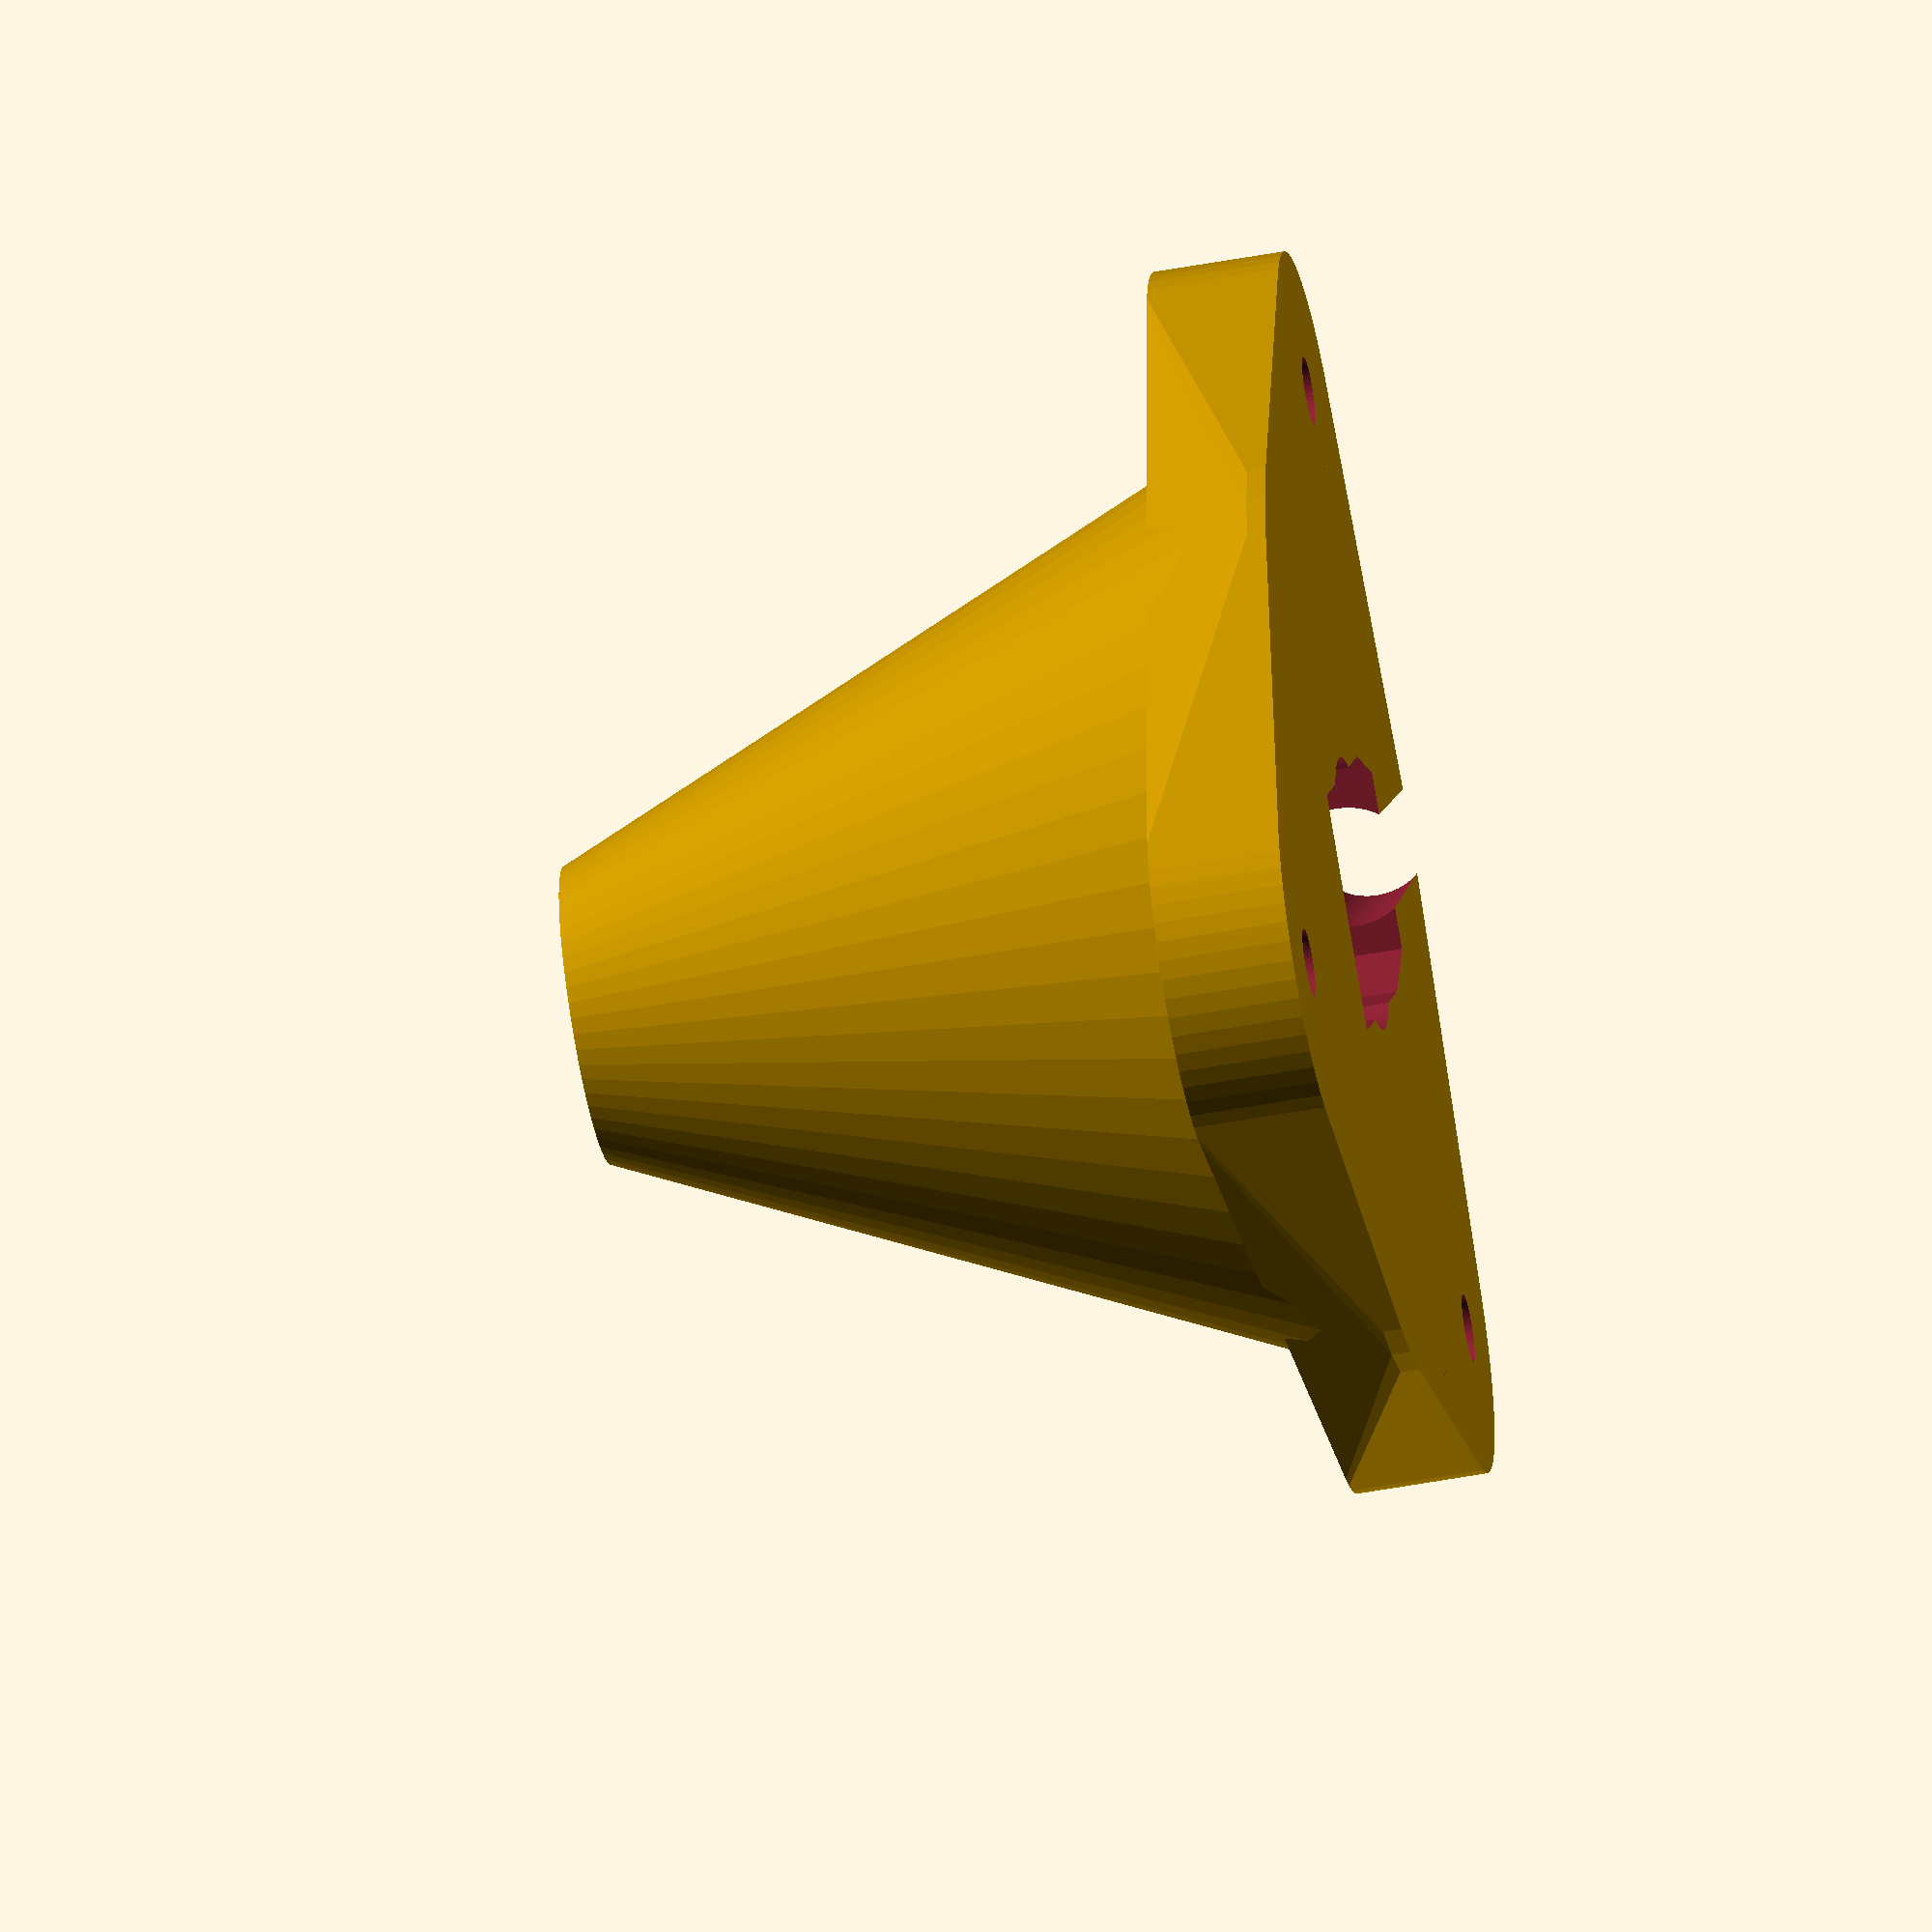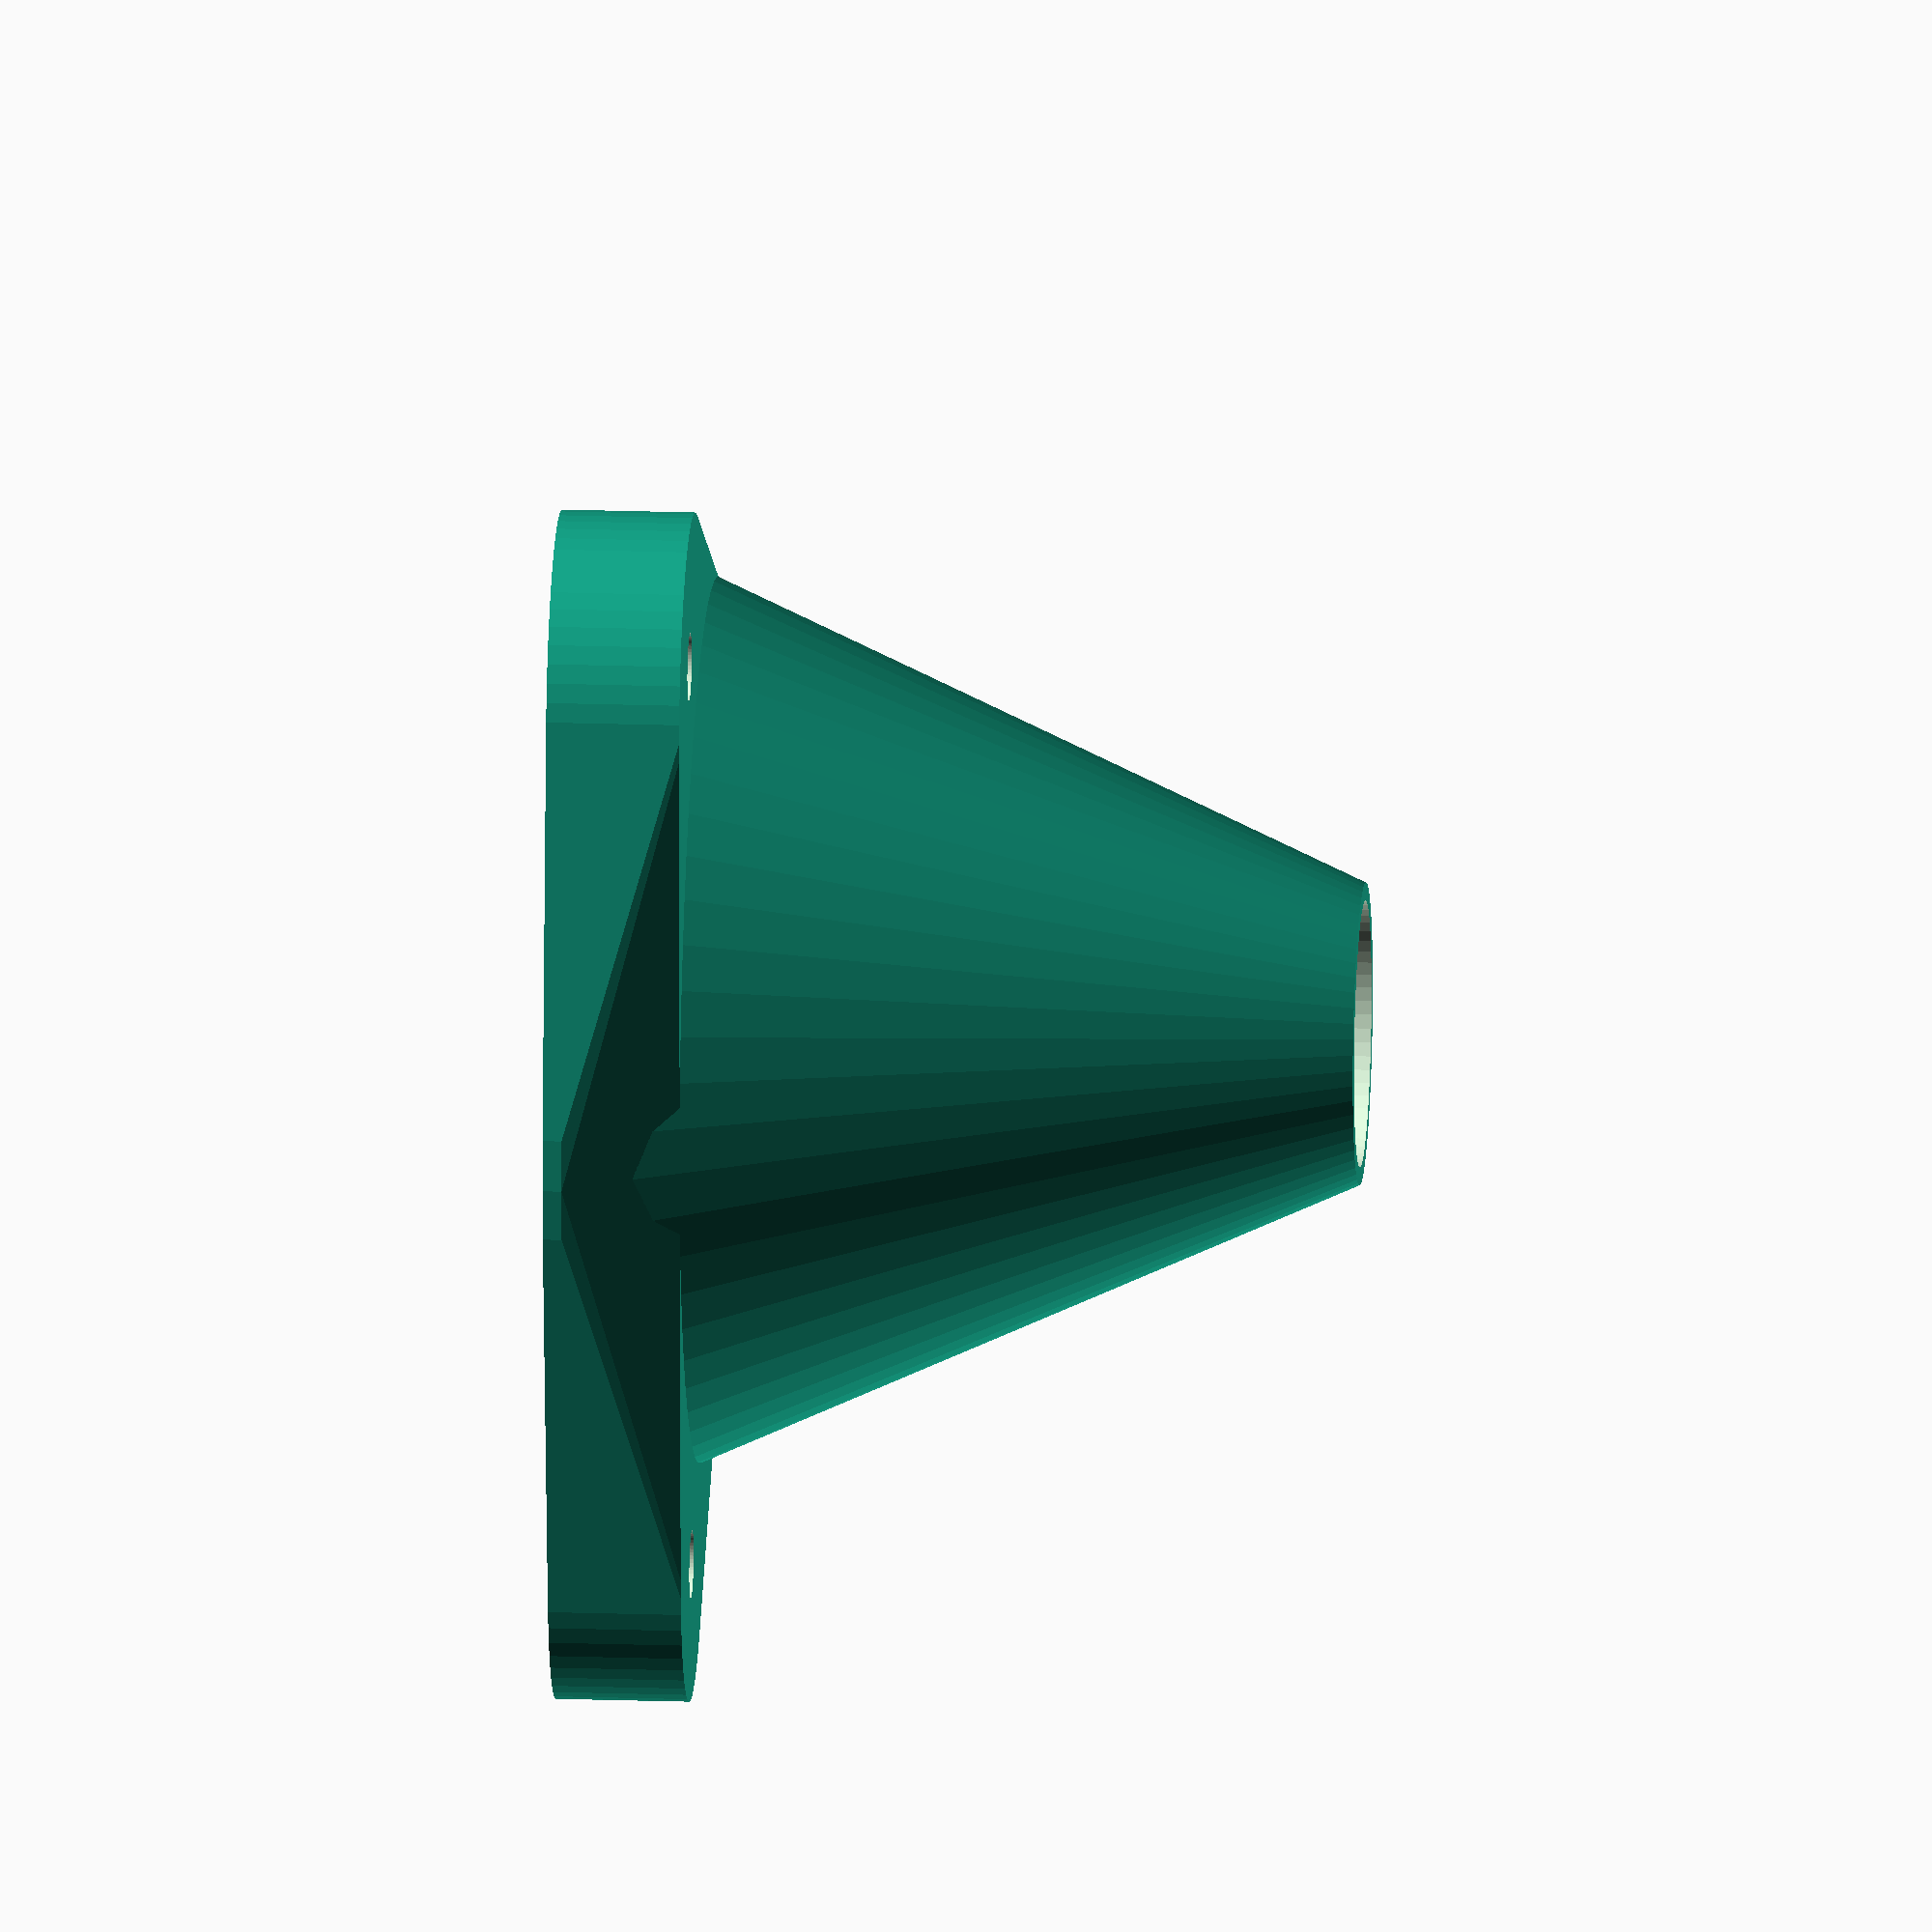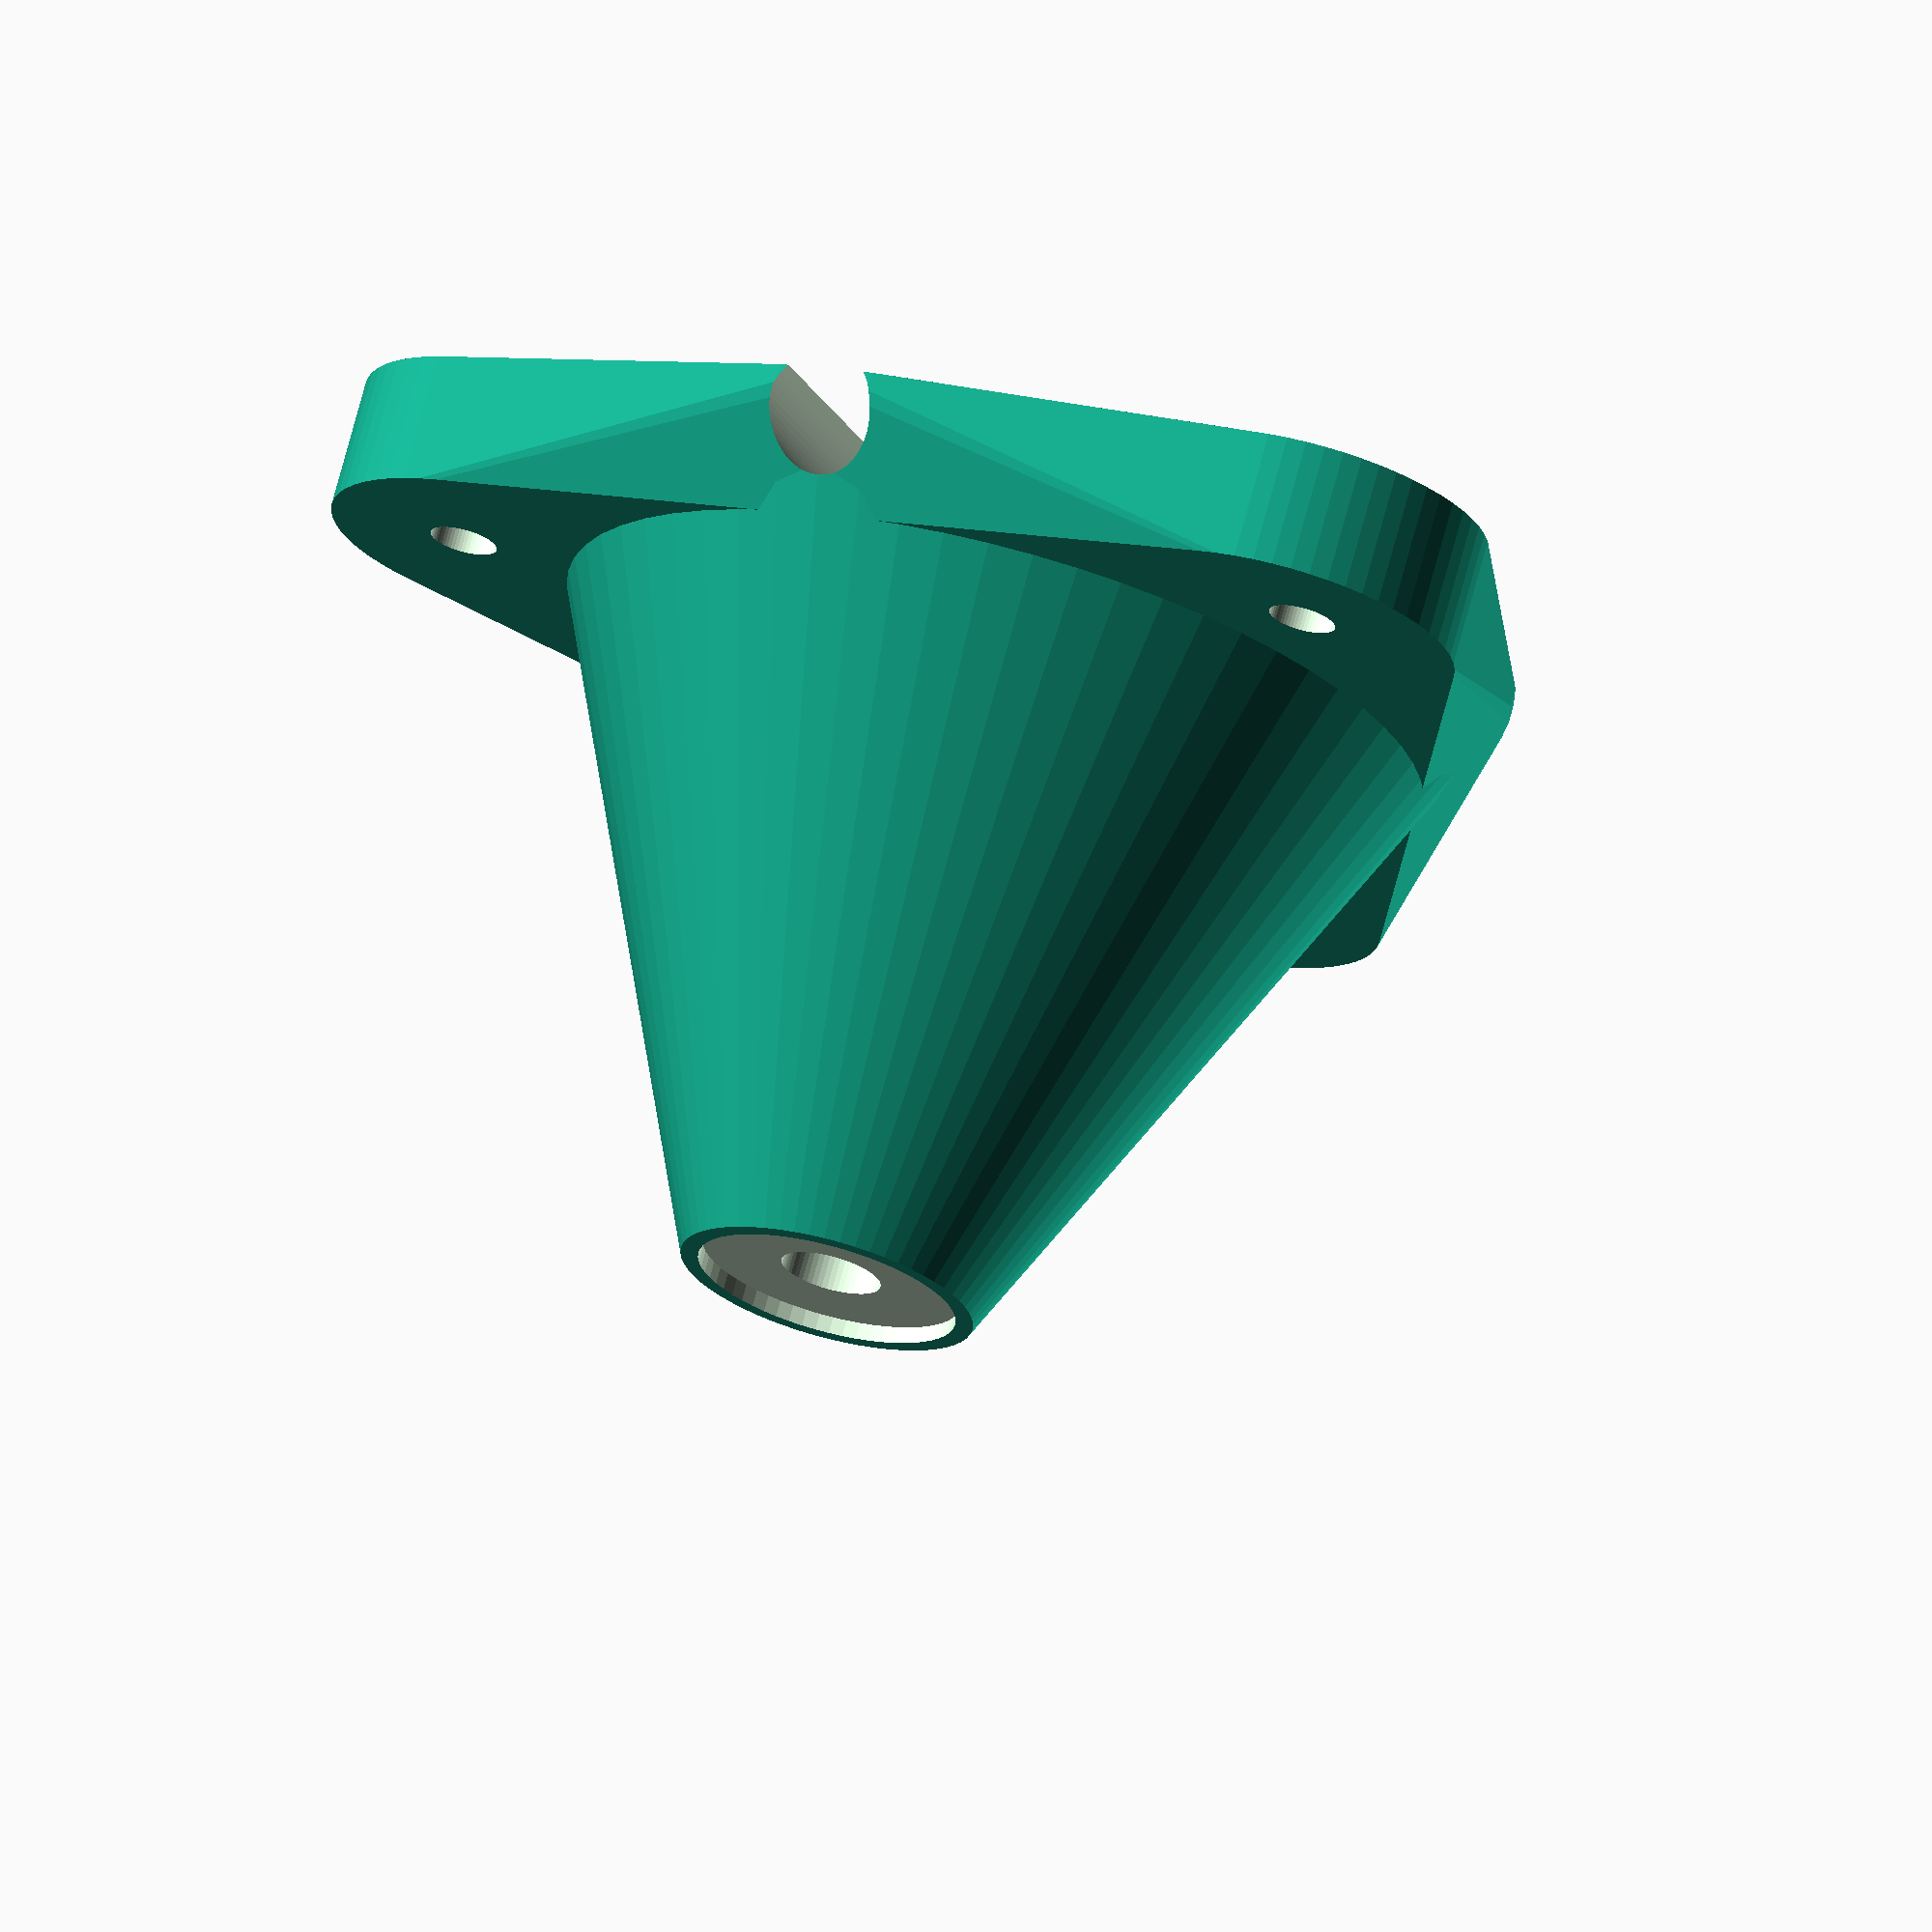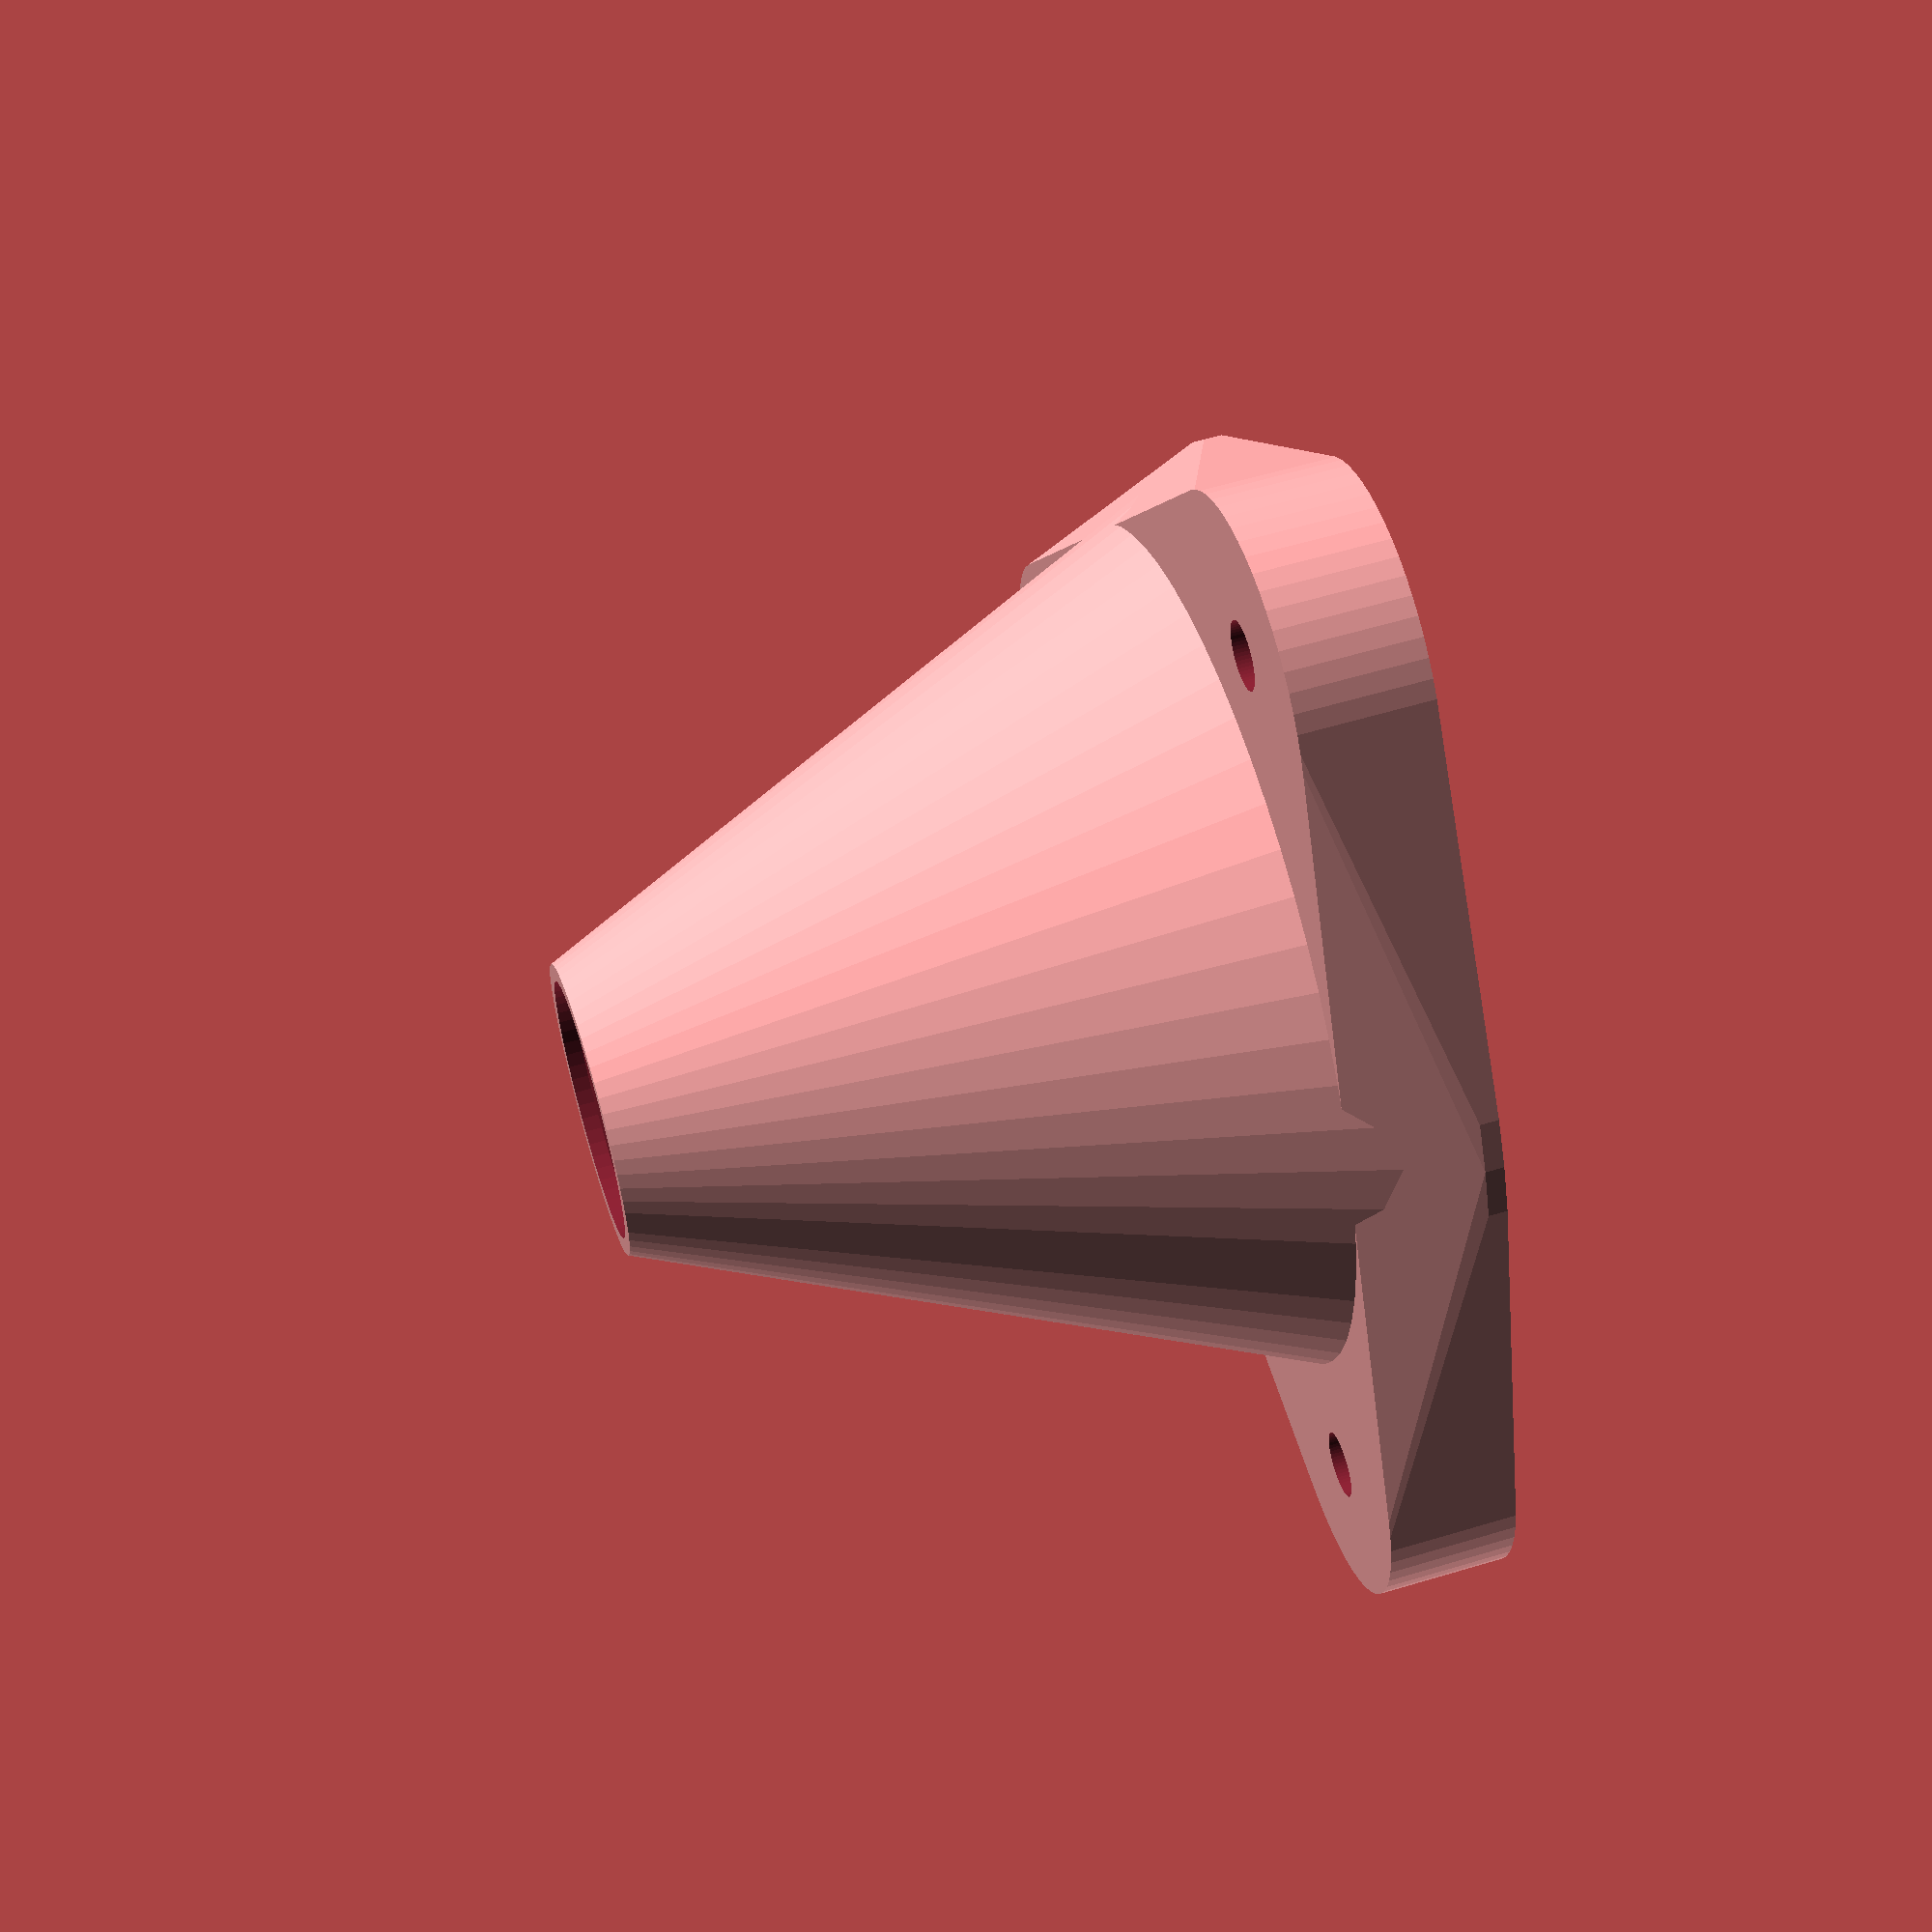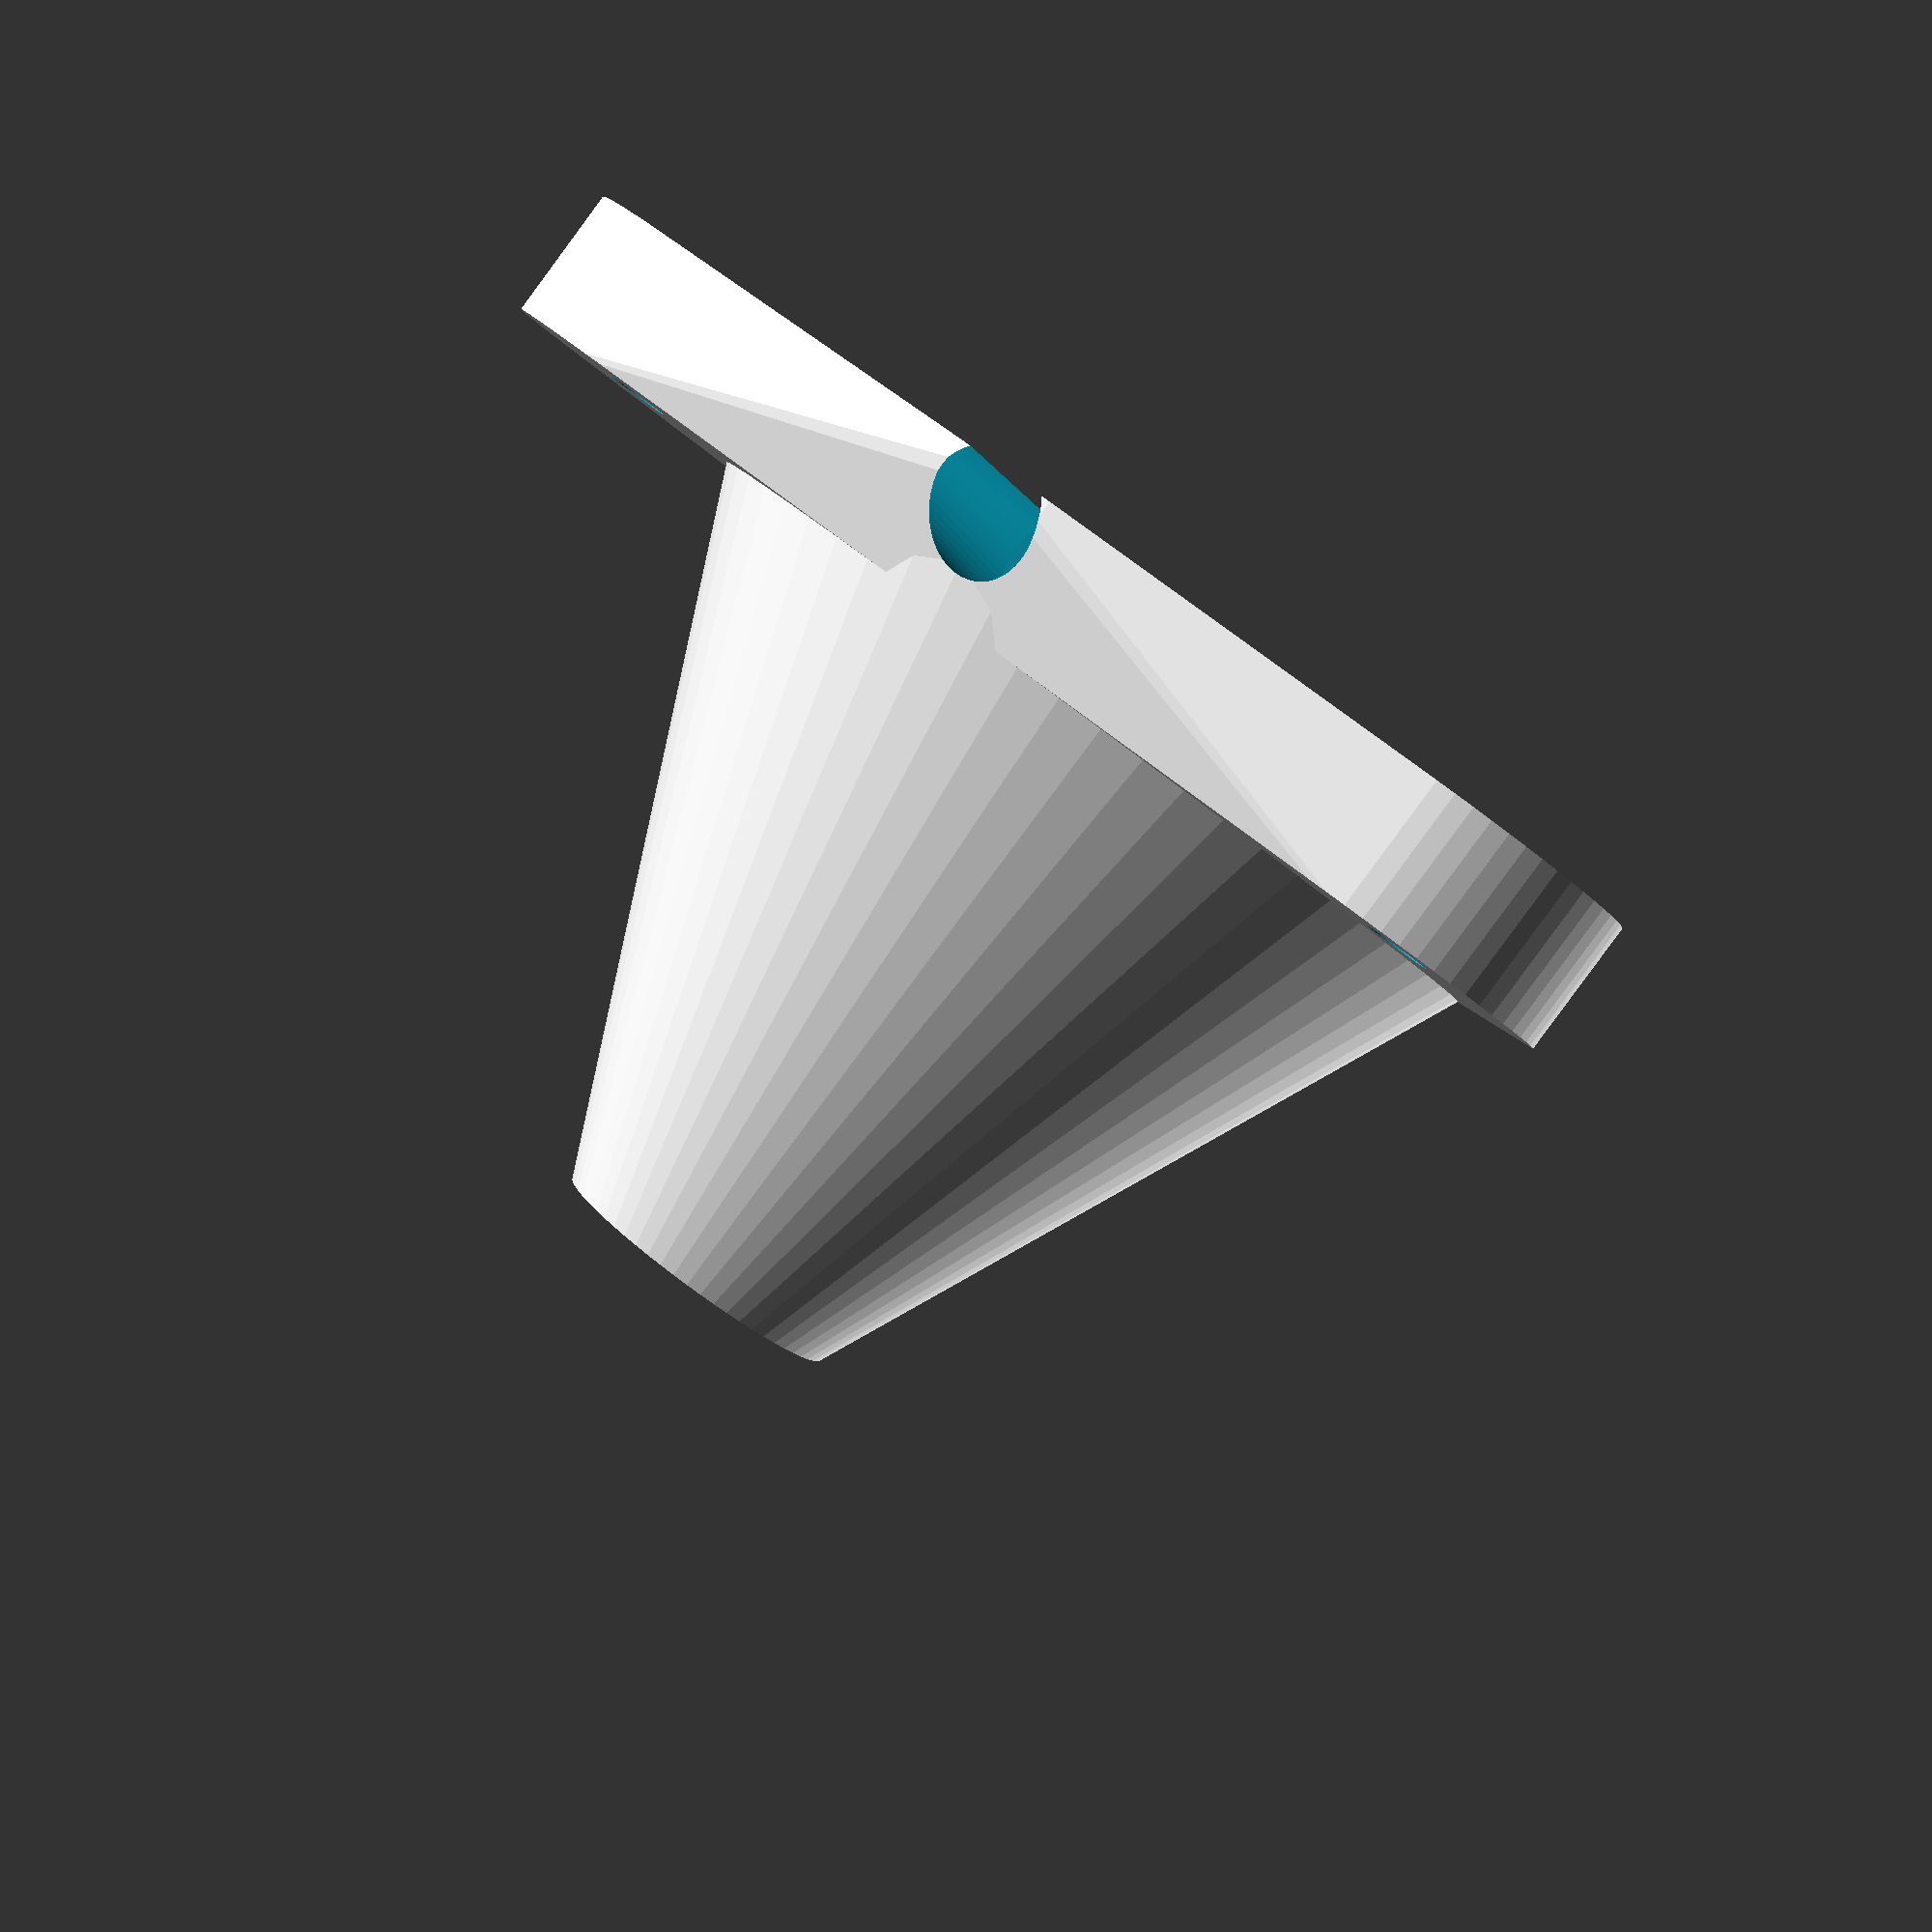
<openscad>
//  petg
//  infil 28%
// temp 238
// layer height .25, line width .4
// wall count 2, top 2, bottom 3
// brim 6
// infill 45, outer wall 40, inner wall 35, top/bottom 40, travel 50, initial 30

$fn=60;

bolt_height = 4;
bolt_diameter = 5.4;
magnet_diameter = 14.5;
magnet_height = 3.4;
nut_height = 3;
bearing_height = 23;

washer_diameter =14;
washer_thickness=.8;

board_width =12;
board_length = 8.2;
board_height = 6;
board_holder_thickness=2;

screw_diameter=3.6;

fit=.4;
wire_r = 3;

total_height = bolt_height+magnet_height+nut_height+bearing_height+board_height+board_holder_thickness;

// overlapping cylinder for subtraction
module ocylinder(r, h) {
    translate([0, 0, -.1])
        cylinder(r=r, h=h+.2);
}

// cube centered only on x and y
module ccube(x, y, z) {
    translate([-x/2, -y/2, -.1])
        cube([x, y, z+.2]);
}

total_radius = 26.4;
h1 = bolt_height+magnet_height + nut_height;
holder_length=total_radius - board_length;
    
module top() {
    difference() {
   ocylinder(r=magnet_diameter/2, h = h1);
        translate([0,0,h1-.4])
   ocylinder(r=bolt_diameter/2+1, h = h1);
    }
    translate([0, 0, h1-2])
       ocylinder(r=bolt_diameter/2, h=bearing_height+2);
    translate([0, 0, h1+bearing_height-washer_thickness])

       ocylinder(r=washer_diameter/2, h=washer_thickness+1);
    
}

module holder() {
    difference() {
        cylinder(r1=total_radius, r2=(bolt_diameter/2+total_radius/2)/2, h=total_height);
        translate([0, 0, board_height+board_holder_thickness])
            top();
        t = board_holder_thickness;
        
        hull() {
            ccube(board_width+2*t+fit, board_length+2*t+fit, board_height+t+fit+.2);
                translate([-holder_length*3/4+fit, 0, 0])
                    ccube(1, wire_r*3+fit, board_height+t+fit+.2);
        }
        ocylinder(r=magnet_diameter/2, h = board_height+t);
    }
}

module base(radius) {
   difference() {
     hull() {
       for(i=[0:2]) {
         rotate(120*i)
           translate([radius, 0, 0])
             cylinder(h=7, r=total_radius/2.7 );
       }
       cylinder(r=radius, h7);
     }
     translate([0, 0, -.1])
     cylinder(r1=radius-.5, r2 = radius-12, h= 22);
      screw_holes(radius);
   }
}

module screw_holes(radius)
{
   for(i=[0:2]) {
    rotate(120*i)
    translate([radius+total_height/16, 0, 0])
       ocylinder(screw_diameter/2, 16);
   }       
}

module board_holder() {
    t = board_holder_thickness;
    difference() {
        union() {
            translate([0, 0, -.1])
            cylinder(r=magnet_diameter/2-fit, h = board_height+t+.2);
            hull() {
                ccube(board_width+2*t, board_length+2*t, board_height+t);
                translate([holder_length*3/4, 0, 0])
                    ccube(1, wire_r*3, board_height+t);
            }
        }
       translate([0, 0, wire_r*2+t/2-2.5]) {
           translate([0, 0, -.1])
           cylinder(r=magnet_diameter/2-fit-t*3/4, board_height);
          ccube(board_width, board_length, board_height+wire_r);
       }
        translate([-board_width/2, 0, wire_r/2+2.05])
        rotate([0, 90, 0])
           scale([1, 1, 1])
              cylinder(r=wire_r, h=holder_length*2);
                translate([-board_width/2+wire_r/2+1, 0, wire_r/2])
            hull() {
                  ccube(wire_r+2, board_length, wire_r*2);
                ccube(wire_r+4, board_length/2, wire_r*2);
            }
    }
}

if(1)
union() {
  translate([0, 0, total_height])
     mirror([0,0,1]) {
        difference() {
            union() {
               holder();
                base(total_radius);
            }
            translate([0, 0, wire_r/3])
            rotate([0, -90, 0])
                hull() {
                    scale([1.4, 1.1, 1])
                        translate([1, 0, 0])
                        cylinder(r=wire_r, h=.1);
                    translate([0, 0, total_radius])
                        scale([1, 1, 1])
                        translate([1, 0, 0])
                            cylinder(r=wire_r, h=.1);
                }  
            //cube([100, 100, 100]);
        }
    }
}
else
    translate([total_radius*2, 0, 0])
    board_holder();

</openscad>
<views>
elev=53.4 azim=119.9 roll=281.1 proj=o view=solid
elev=161.4 azim=121.7 roll=86.2 proj=o view=wireframe
elev=109.2 azim=294.9 roll=345.1 proj=o view=solid
elev=121.5 azim=87.2 roll=287.2 proj=p view=solid
elev=87.3 azim=294.6 roll=323.6 proj=p view=wireframe
</views>
